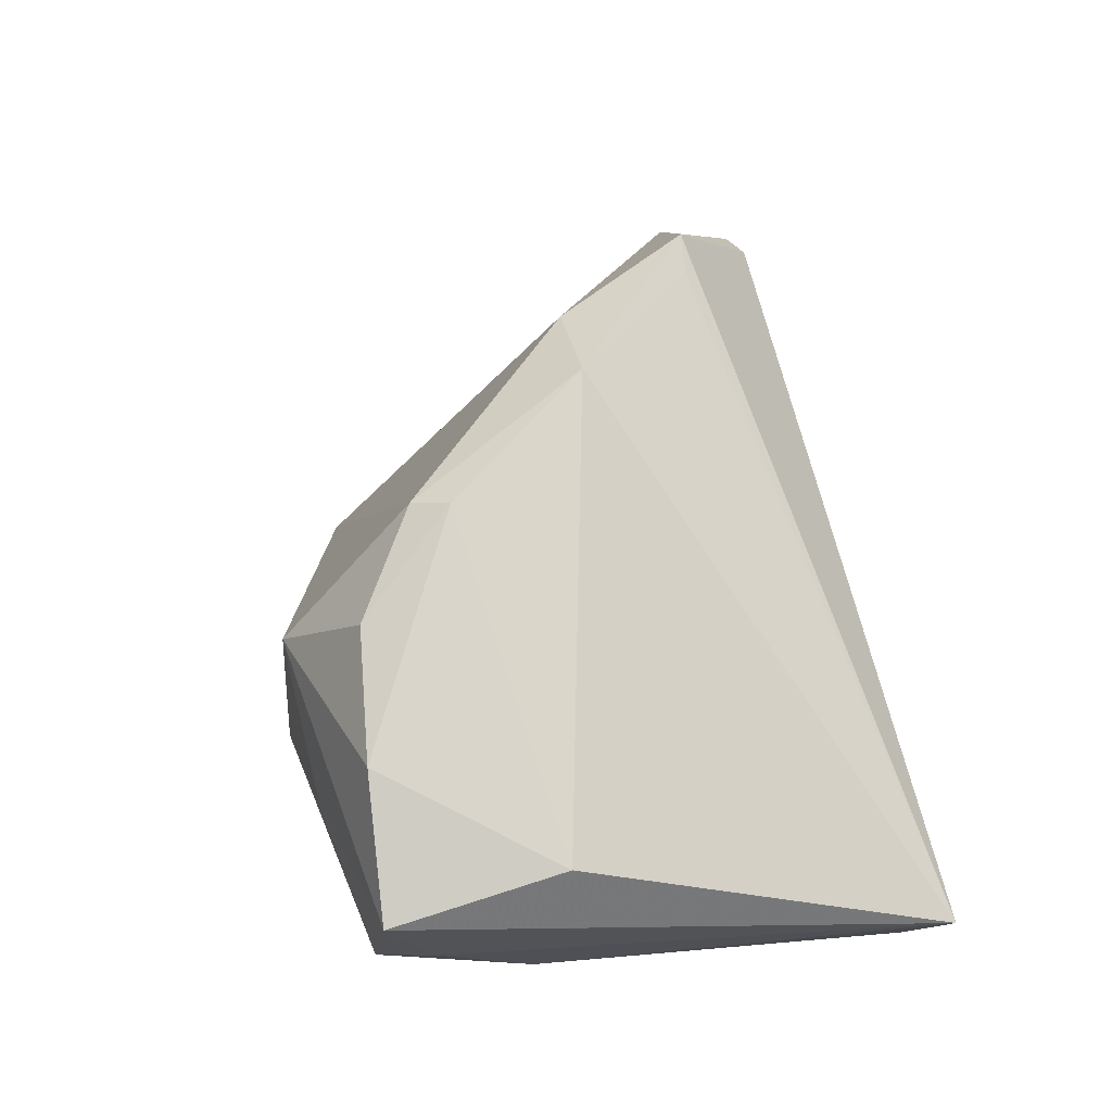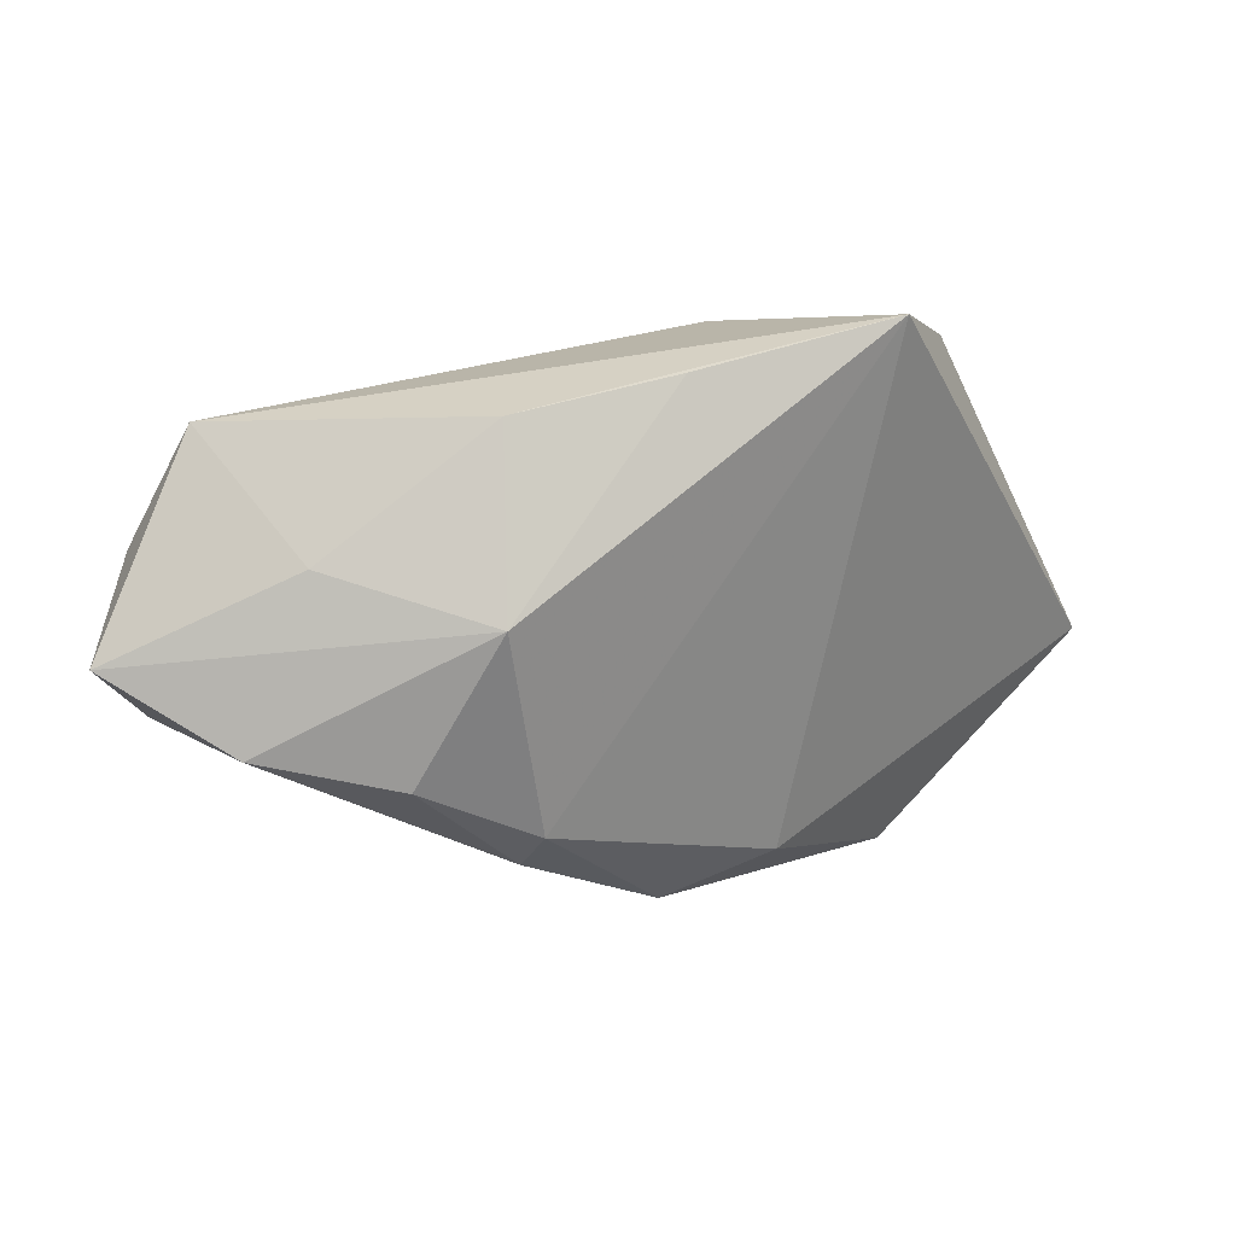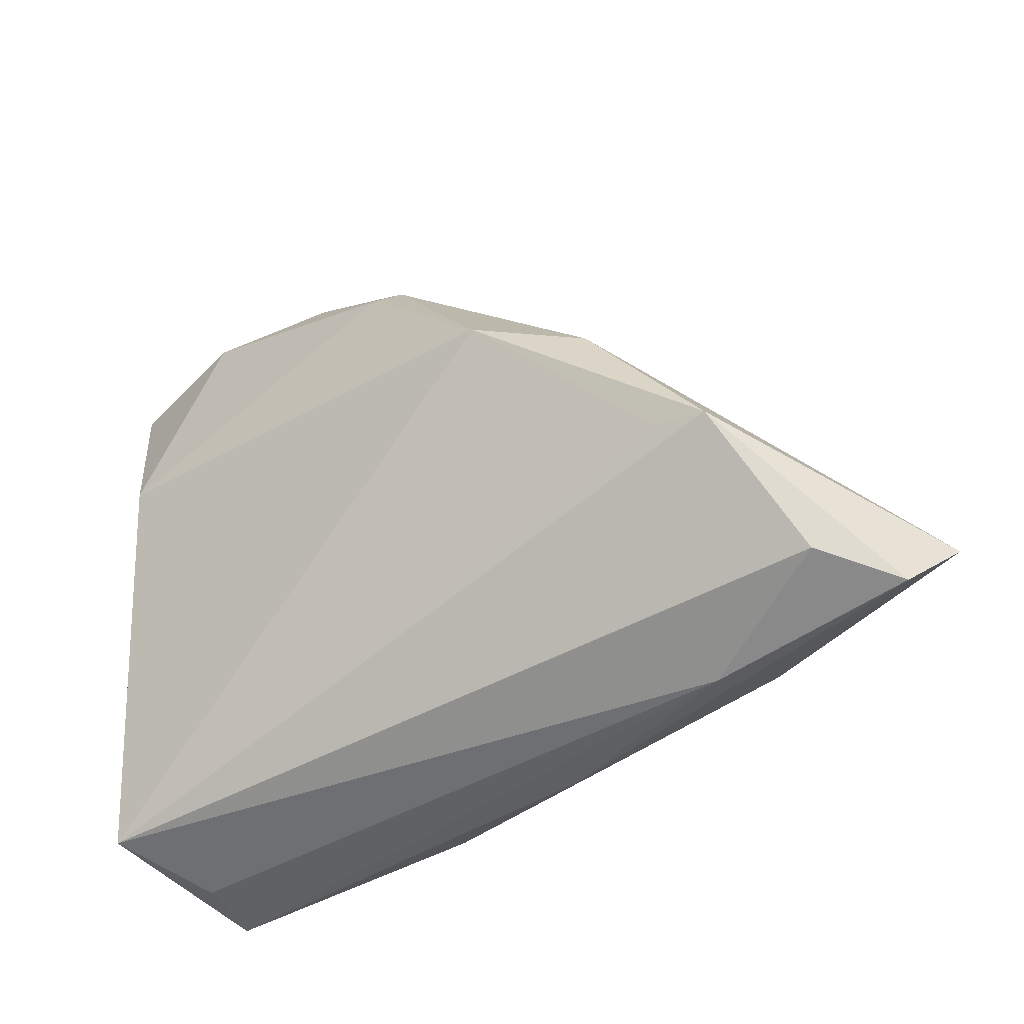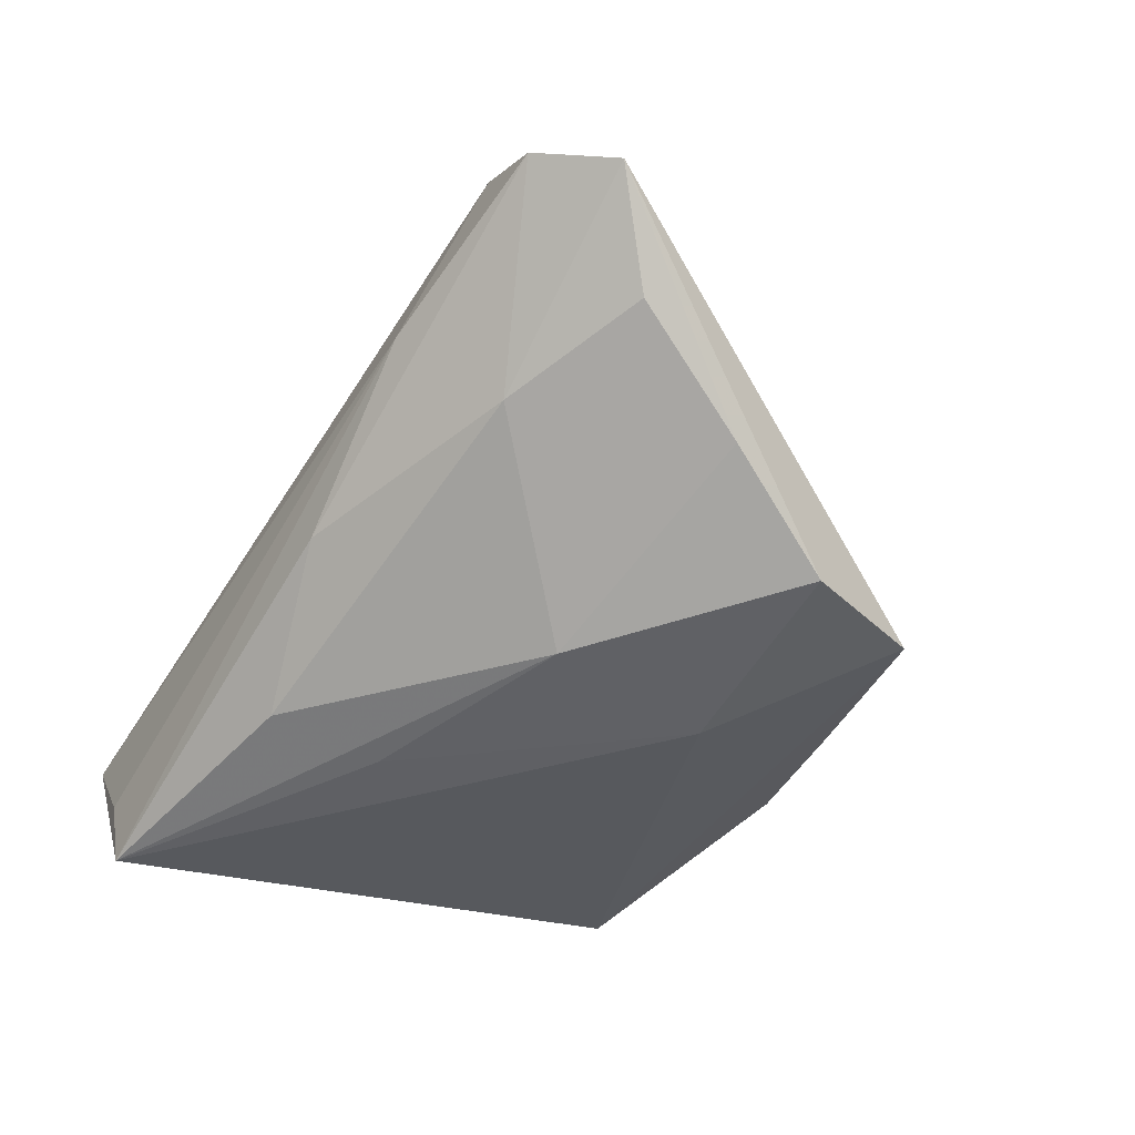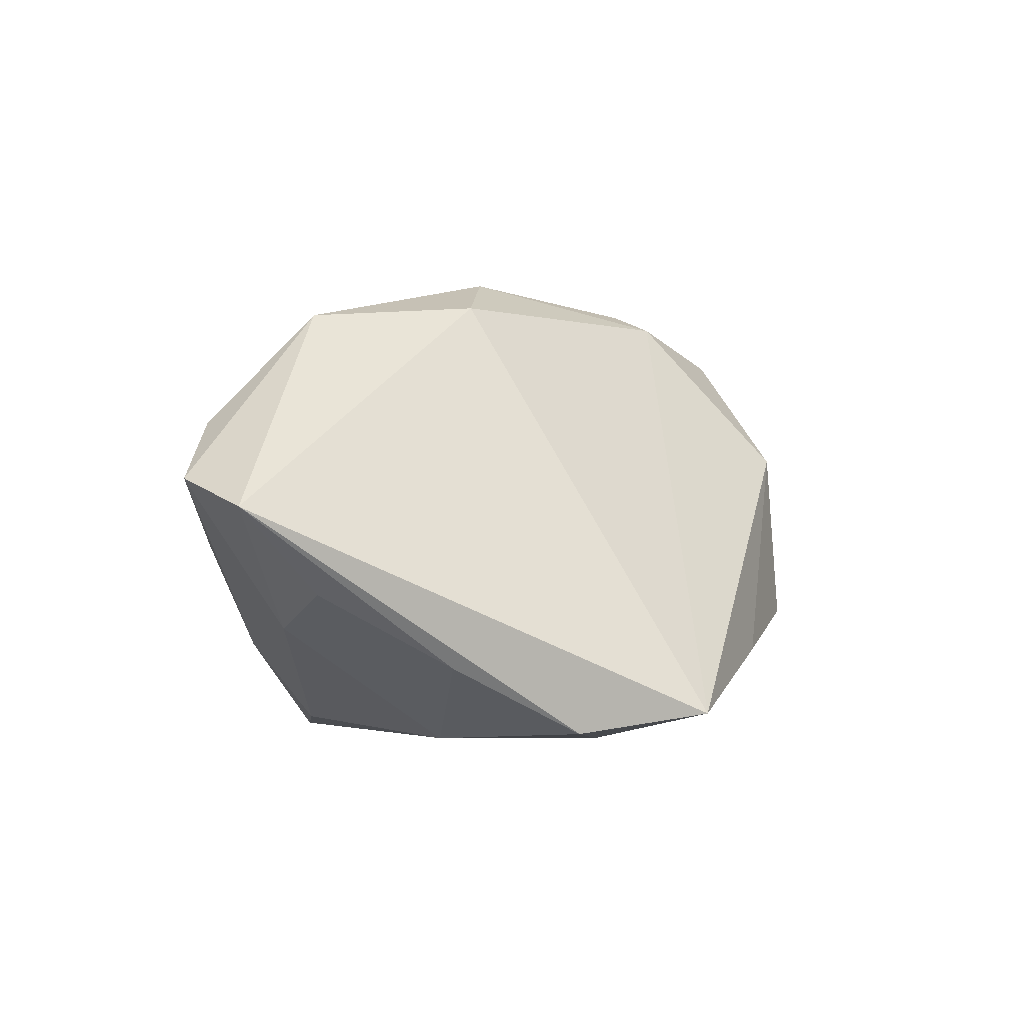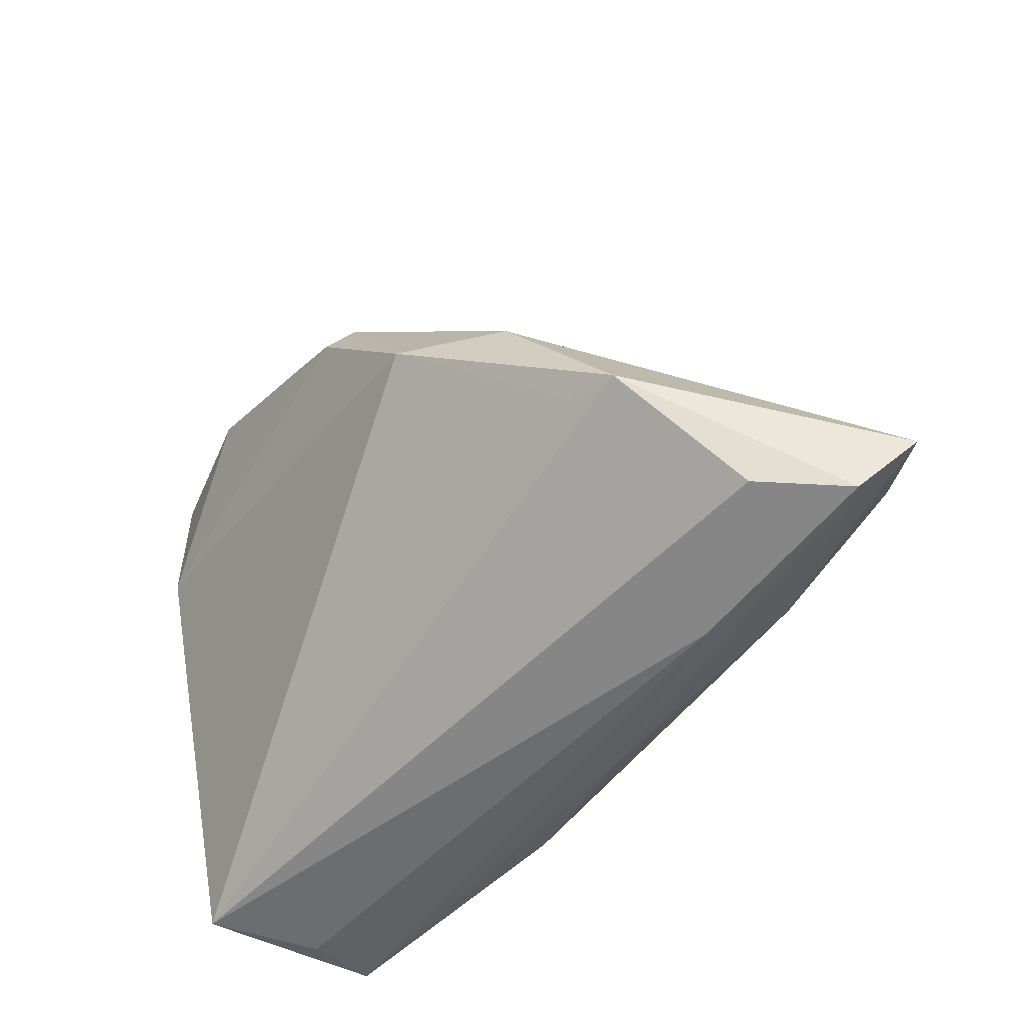
<metadata>
{"format":"obj","ext":"obj","renderer":"f3d","projection":"perspective","resolution":1024,"background":"white","views":[{"elev":54.9,"azim":-101.7,"up":"+Z"},{"elev":79.7,"azim":0.1,"up":"+Y"},{"elev":-54.7,"azim":17.6,"up":"+Y"},{"elev":-48.2,"azim":58.6,"up":"+Z"},{"elev":-4.7,"azim":94.0,"up":"+Z"},{"elev":-53.9,"azim":36.2,"up":"+Y"}]}
</metadata>
<code>
v -0.003033 0.01734 0.03362
v 0.03812 -0.01987 0.02717
v 0.05618 -0.03195 0.004856
v 0.01921 -0.005735 -0.02627
v 0.03726 -0.02352 -0.01219
v -0.04171 0.01585 -0.00885
v -0.004218 0.04021 -0.008757
v -0.04872 -0.03426 -0.004423
v -0.006612 -0.01448 -0.02627
v 0.04261 0.01361 -0.02511
v 0.03194 -0.01906 0.02647
v 0.03737 0.02916 -0.02269
v -0.008516 -0.02763 -0.02388
v -0.03622 0.03425 -0.009676
v 0.01685 0.01481 -0.02627
v -0.04067 -0.03425 -0.01635
v -0.03022 0.03189 0.02469
v 0.063 -0.02408 0.0009291
v 0.03125 -0.03426 -0.001405
v -0.03947 -0.0331 -0.02545
v 0.0488 -0.001101 -0.01729
v -0.003633 0.03891 0.01263
v -0.01344 0.02988 0.02761
v 0.0117 -0.001166 0.03573
v 0.02491 -0.001236 0.03024
v -0.04342 0.0116 0.01732
v -0.0002974 0.02179 0.03125
v -0.02336 0.03783 0.006243
v 0.009751 -0.03272 -0.01359
v -0.04333 0.02746 0.002101
v 0.01411 0.03575 -0.01449
v 0.04633 -0.03146 0.01254
v 0.05456 -0.01642 -0.008766
v -0.04557 0.03314 0.01562
f 26 34 8
f 32 2 8
f 24 26 8
f 1 26 24
f 24 27 1
f 12 14 7
f 27 12 22
f 6 20 8
f 14 20 6
f 18 2 3
f 2 32 3
f 8 2 11
f 11 24 8
f 2 24 11
f 25 24 2
f 27 24 25
f 25 12 27
f 25 2 18
f 18 12 25
f 18 3 5
f 10 12 18
f 15 10 4
f 12 10 15
f 15 20 14
f 14 12 15
f 28 22 7
f 34 22 28
f 7 14 28
f 28 14 34
f 17 22 34
f 17 26 1
f 34 26 17
f 31 12 7
f 7 22 31
f 31 22 12
f 34 14 30
f 14 6 30
f 8 34 30
f 30 6 8
f 19 32 8
f 19 3 32
f 13 20 4
f 4 5 13
f 21 5 4
f 4 10 21
f 21 10 18
f 4 20 9
f 9 15 4
f 20 15 9
f 27 22 23
f 22 17 23
f 1 27 23
f 23 17 1
f 8 20 16
f 16 19 8
f 20 19 16
f 3 19 29
f 29 5 3
f 29 13 5
f 29 19 20
f 20 13 29
f 18 5 33
f 33 21 18
f 5 21 33

</code>
